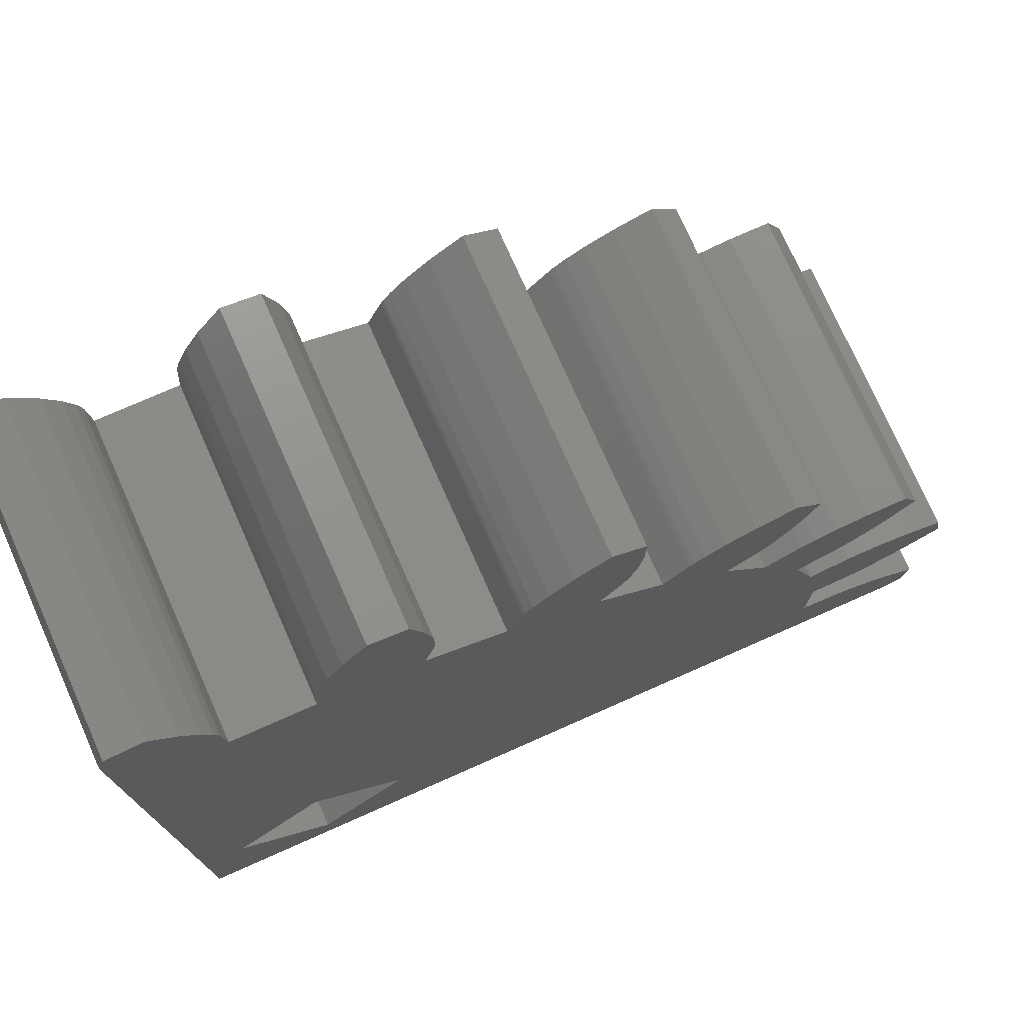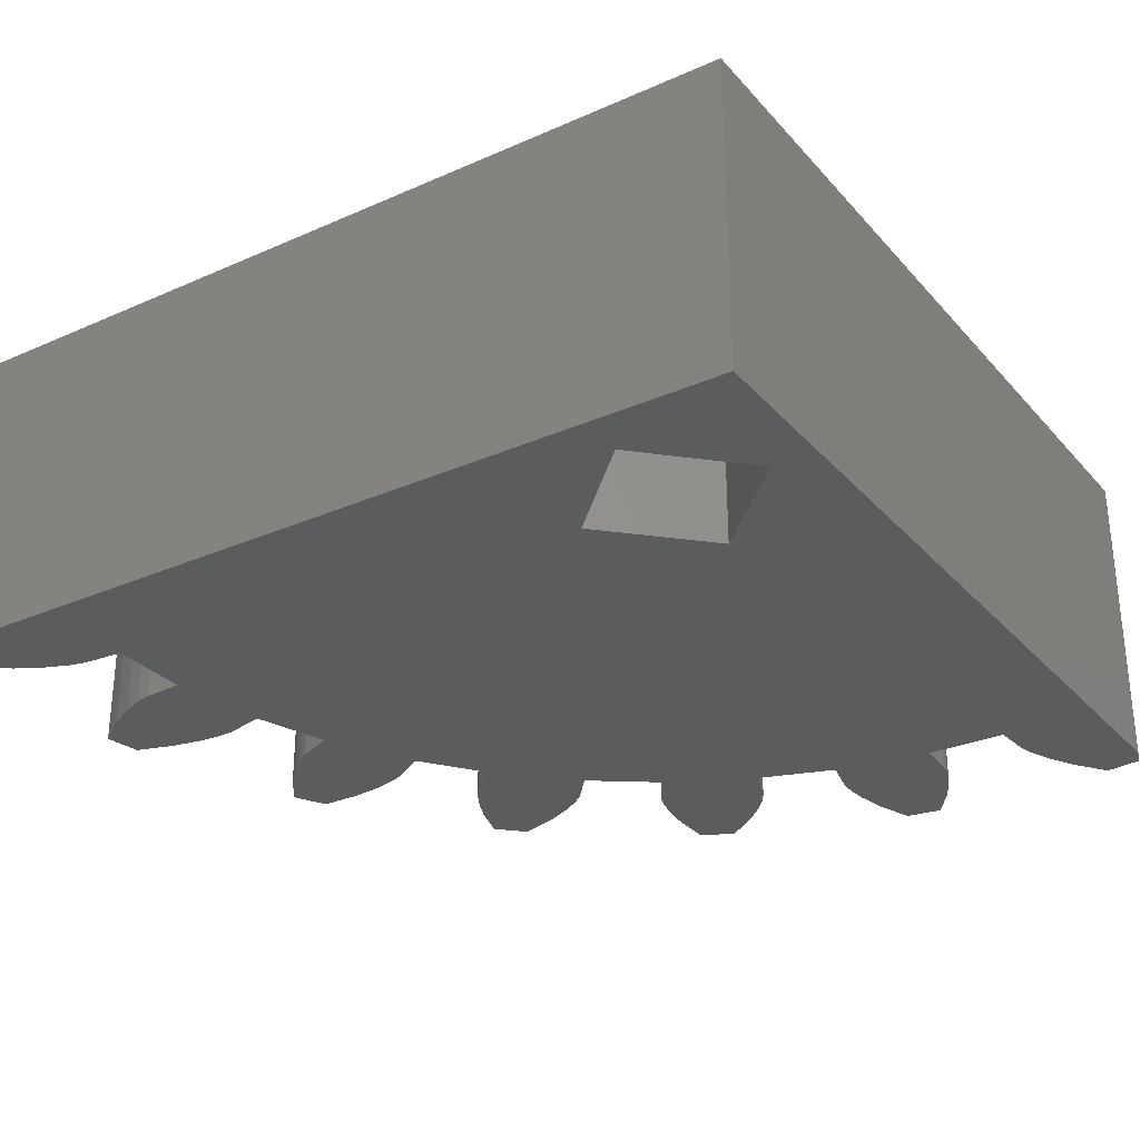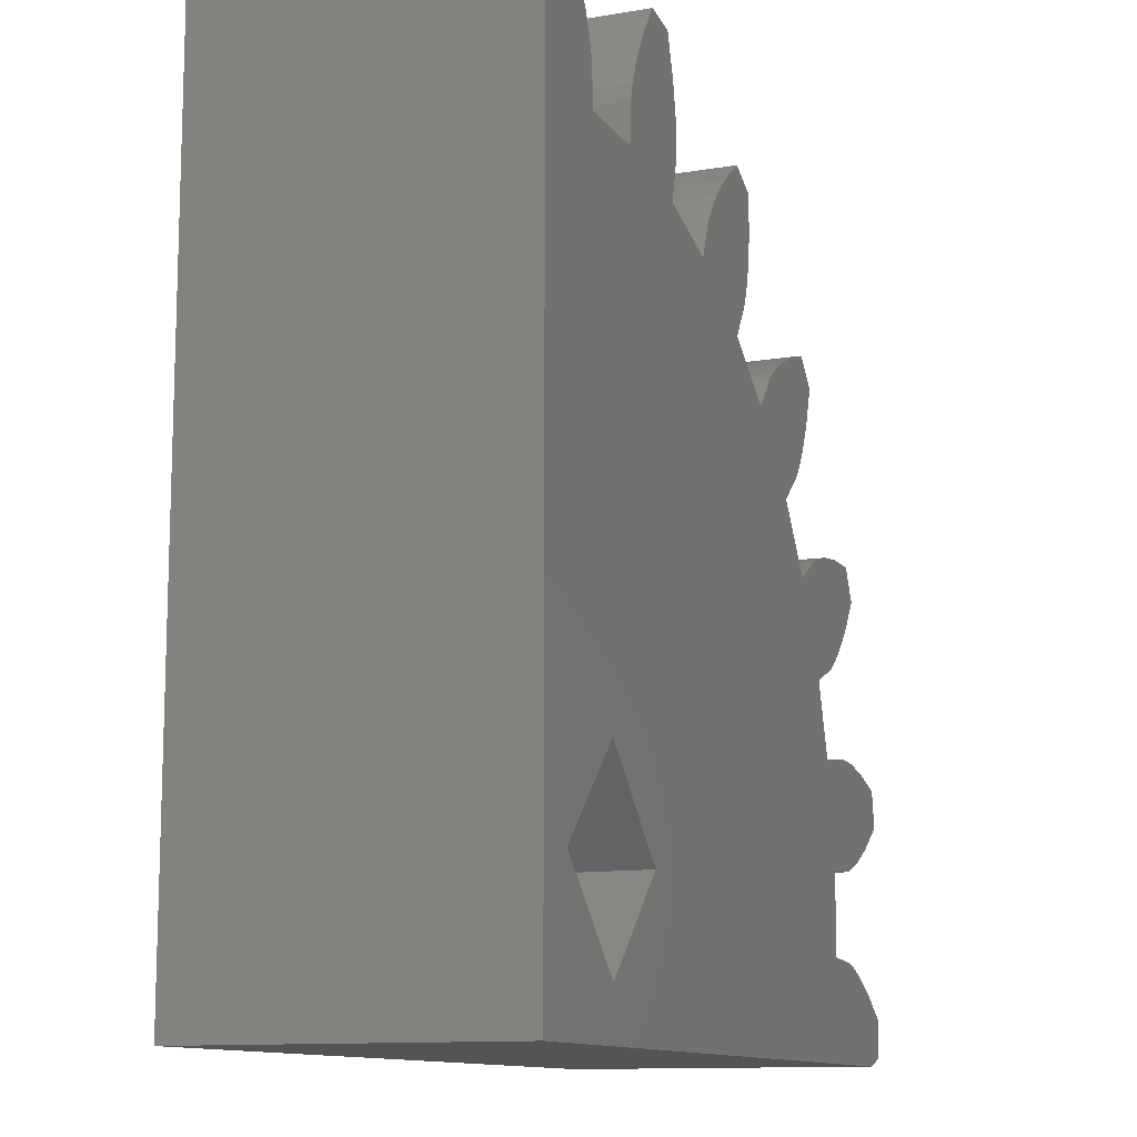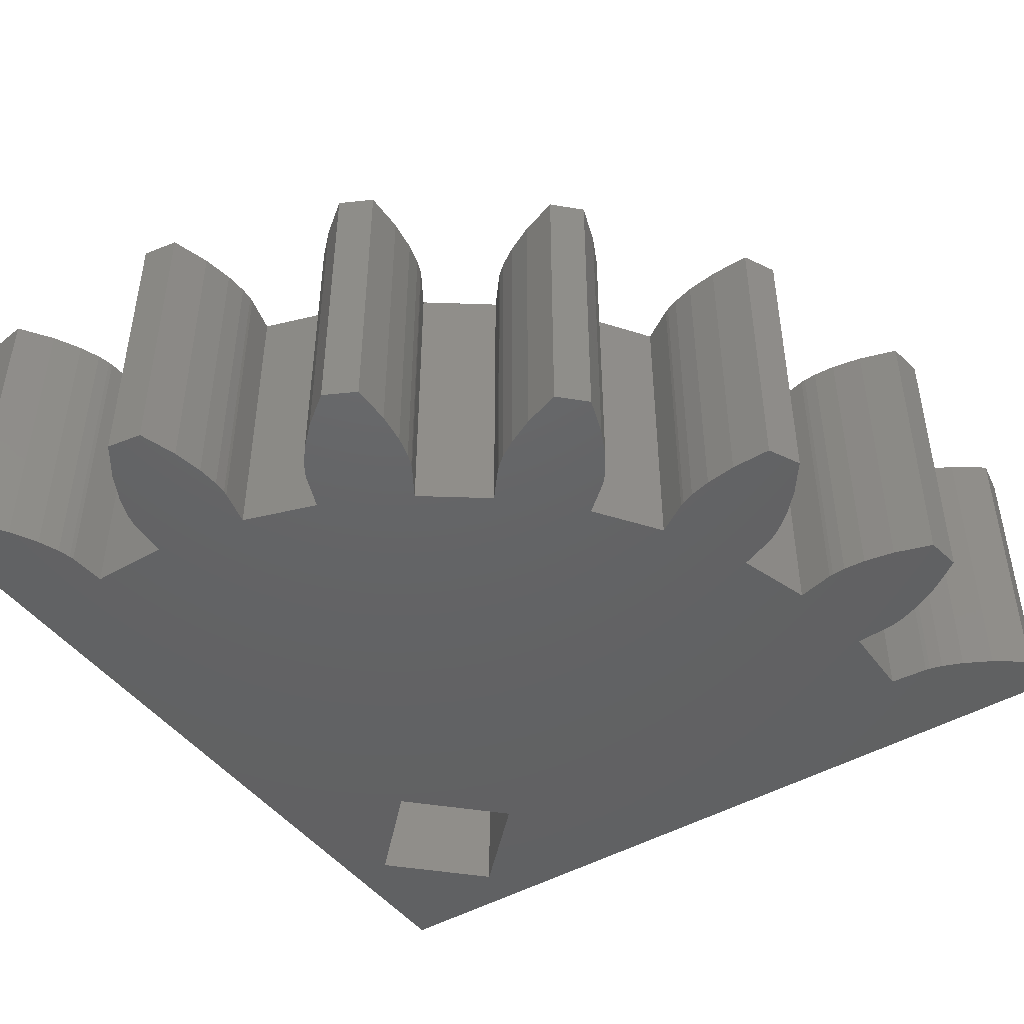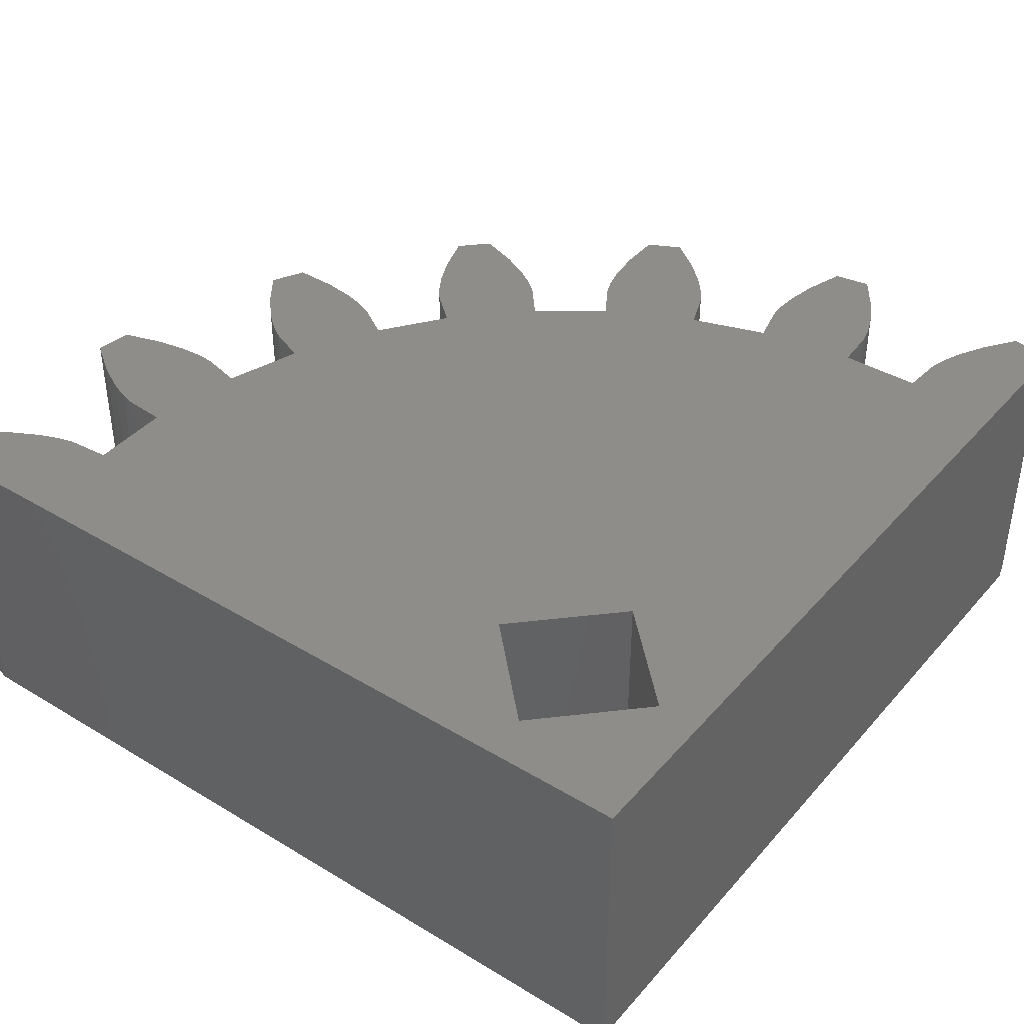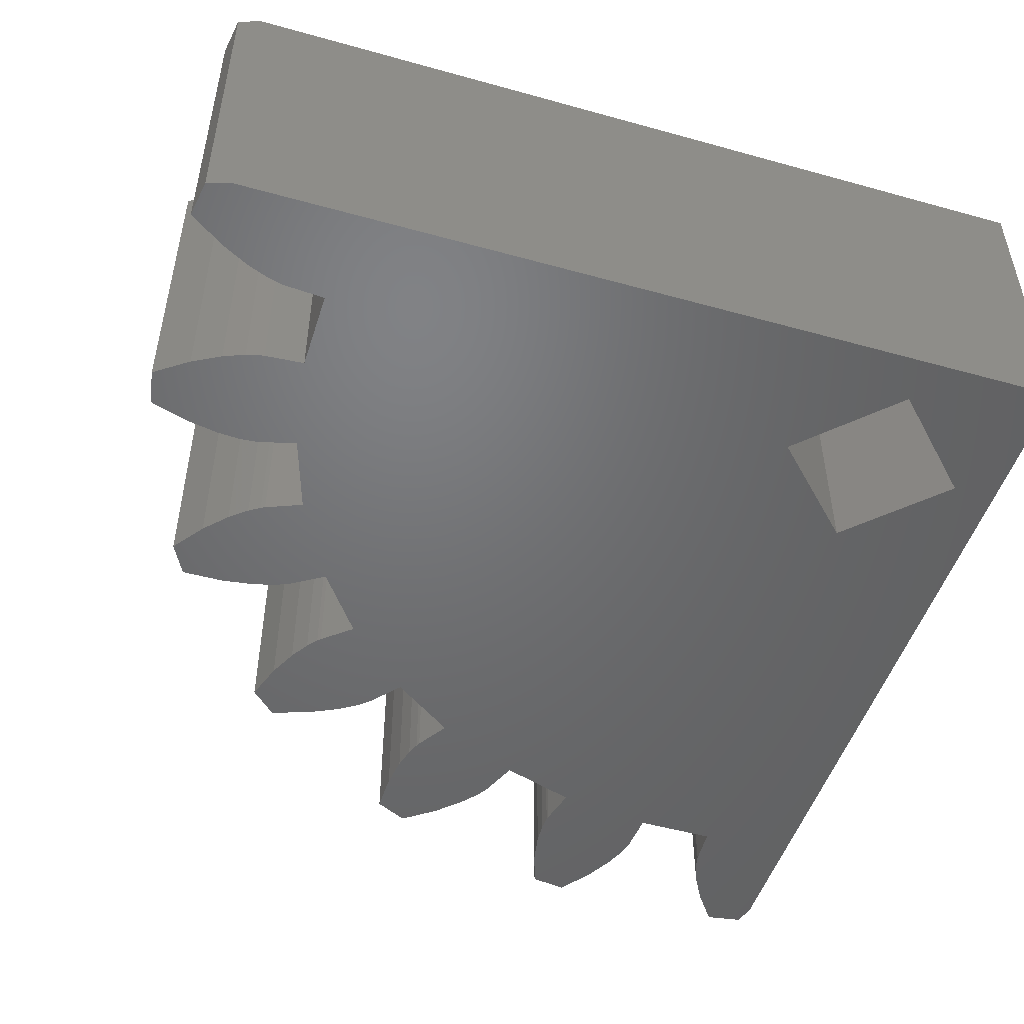
<metadata>
{"format":"stl","ext":"stl","renderer":"f3d","projection":"perspective","resolution":1024,"background":"white","views":[{"elev":75.5,"azim":156.1,"up":"+Y"},{"elev":-29.0,"azim":33.1,"up":"+Z"},{"elev":-11.7,"azim":112.1,"up":"+Y"},{"elev":-45.2,"azim":-145.9,"up":"+Z"},{"elev":39.9,"azim":36.7,"up":"+Z"},{"elev":-49.5,"azim":-17.1,"up":"+Z"}]}
</metadata>
<code>
# stl→obj: 186 verts, 372 faces
v -222.5 39.37 -16.97
v -222.5 39.37 -5.45
v -223.4 39.64 -16.97
v -223.4 39.64 -5.45
v -191.8 70.25 -5.45
v -191.8 39.37 -5.45
v -191.8 70.25 -16.97
v -191.8 39.37 -16.97
v -193.4 44.52 -5.45
v -195.4 66.03 -5.45
v -195.3 67.48 -5.45
v -195.3 67.65 -5.45
v -195.1 68.14 -5.45
v -194.8 68.93 -5.45
v -194.3 69.98 -5.45
v -192 71.01 -5.45
v -193.4 71.23 -5.45
v -196.8 47.93 -5.45
v -198.4 66.01 -5.45
v -202.1 65.44 -5.45
v -198.5 67.48 -5.45
v -198.5 67.65 -5.45
v -198.7 68.14 -5.45
v -202.5 66.85 -5.45
v -199 68.93 -5.45
v -202.5 67.02 -5.45
v -202.5 67.53 -5.45
v -205 64.5 -5.45
v -208.3 62.81 -5.45
v -205.5 65.86 -5.45
v -209.1 64.04 -5.45
v -205.6 66.01 -5.45
v -205.9 66.44 -5.45
v -209.2 64.19 -5.45
v -209.4 64.67 -5.45
v -206.4 67.1 -5.45
v -209.6 65.49 -5.45
v -207.3 67.92 -5.45
v -209.7 66.67 -5.45
v -208.5 68.83 -5.45
v -209.7 68.21 -5.45
v -202.5 68.38 -5.45
v -199.5 69.98 -5.45
v -202.3 69.55 -5.45
v -200.4 71.23 -5.45
v -201.8 71.01 -5.45
v -210.7 61.03 -5.45
v -200.2 44.52 -5.45
v -213.4 58.38 -5.45
v -215.2 55.94 -5.45
v -216.9 52.6 -5.45
v -218.2 53.15 -5.45
v -216.4 56.73 -5.45
v -218.4 53.23 -5.45
v -218.8 53.5 -5.45
v -216.6 56.8 -5.45
v -217 56.99 -5.45
v -219.5 54.05 -5.45
v -217.9 57.2 -5.45
v -220.3 54.91 -5.45
v -219 57.35 -5.45
v -221.2 56.14 -5.45
v -220.6 57.36 -5.45
v -211.7 62.16 -5.45
v -214.5 59.32 -5.45
v -214.6 59.44 -5.45
v -211.8 62.28 -5.45
v -215 59.83 -5.45
v -212.2 62.6 -5.45
v -215.4 60.55 -5.45
v -212.9 63.06 -5.45
v -215.9 61.63 -5.45
v -214 63.57 -5.45
v -215.5 64.05 -5.45
v -216.4 63.08 -5.45
v -217.8 49.74 -5.45
v -218.4 46.04 -5.45
v -218.4 43.03 -5.45
v -196.8 41.1 -5.45
v -219.8 42.93 -5.45
v -220 42.9 -5.45
v -220.5 42.78 -5.45
v -221.3 42.46 -5.45
v -222.3 41.89 -5.45
v -223.6 41 -5.45
v -219.2 50.1 -5.45
v -220.5 46.29 -5.45
v -221.3 46.61 -5.45
v -219.4 50.13 -5.45
v -219.9 50.16 -5.45
v -220.8 50.1 -5.45
v -222.3 47.18 -5.45
v -221.9 49.88 -5.45
v -223.6 48.07 -5.45
v -223.4 49.42 -5.45
v -220 46.16 -5.45
v -219.8 46.14 -5.45
v -221.9 49.88 -16.97
v -220.8 50.1 -16.97
v -219.9 50.16 -16.97
v -223.4 49.42 -16.97
v -219.2 50.1 -16.97
v -217.8 49.74 -16.97
v -219.4 50.13 -16.97
v -220.6 57.36 -16.97
v -221.2 56.14 -16.97
v -210.7 61.03 -16.97
v -208.3 62.81 -16.97
v -220.5 46.29 -16.97
v -221.3 46.61 -16.97
v -218.4 46.04 -16.97
v -219.8 46.14 -16.97
v -222.3 47.18 -16.97
v -223.6 48.07 -16.97
v -216.6 56.8 -16.97
v -217 56.99 -16.97
v -217.9 57.2 -16.97
v -219 57.35 -16.97
v -198.5 67.65 -16.97
v -198.5 67.48 -16.97
v -198.7 68.14 -16.97
v -199 68.93 -16.97
v -198.4 66.01 -16.97
v -199.5 69.98 -16.97
v -200.4 71.23 -16.97
v -209.2 64.19 -16.97
v -209.1 64.04 -16.97
v -209.6 65.49 -16.97
v -209.4 64.67 -16.97
v -209.7 68.21 -16.97
v -209.7 66.67 -16.97
v -220 42.9 -16.97
v -219.8 42.93 -16.97
v -220.5 42.78 -16.97
v -221.3 42.46 -16.97
v -222.3 41.89 -16.97
v -218.4 43.03 -16.97
v -223.6 41 -16.97
v -213.4 58.38 -16.97
v -215.2 55.94 -16.97
v -195.4 66.03 -16.97
v -208.5 68.83 -16.97
v -194.8 68.93 -16.97
v -195.1 68.14 -16.97
v -195.3 67.48 -16.97
v -194.3 69.98 -16.97
v -193.4 71.23 -16.97
v -215.9 61.63 -16.97
v -215.4 60.55 -16.97
v -215 59.83 -16.97
v -214.6 59.44 -16.97
v -216.4 63.08 -16.97
v -214.5 59.32 -16.97
v -211.7 62.16 -16.97
v -214 63.57 -16.97
v -215.5 64.05 -16.97
v -211.8 62.28 -16.97
v -212.2 62.6 -16.97
v -212.9 63.06 -16.97
v -207.3 67.92 -16.97
v -205.9 66.44 -16.97
v -206.4 67.1 -16.97
v -205 64.5 -16.97
v -205.5 65.86 -16.97
v -205.6 66.01 -16.97
v -216.9 52.6 -16.97
v -192 71.01 -16.97
v -218.2 53.15 -16.97
v -220.3 54.91 -16.97
v -219.5 54.05 -16.97
v -218.8 53.5 -16.97
v -218.4 53.23 -16.97
v -202.1 65.44 -16.97
v -202.3 69.55 -16.97
v -201.8 71.01 -16.97
v -202.5 68.38 -16.97
v -202.5 67.53 -16.97
v -202.5 67.02 -16.97
v -202.5 66.85 -16.97
v -220 46.16 -16.97
v -216.4 56.73 -16.97
v -195.3 67.65 -16.97
v -196.8 41.1 -16.97
v -200.2 44.52 -16.97
v -196.8 47.93 -16.97
v -193.4 44.52 -16.97
f 1 2 3
f 3 2 4
f 5 6 7
f 7 6 8
f 6 2 8
f 8 2 1
f 5 9 6
f 5 10 9
f 5 11 10
f 5 12 11
f 5 13 12
f 5 14 13
f 5 15 14
f 5 16 15
f 15 16 17
f 9 10 18
f 18 10 19
f 20 19 21
f 22 20 21
f 22 23 20
f 20 23 24
f 24 23 25
f 26 25 27
f 26 24 25
f 18 19 20
f 28 18 20
f 28 29 18
f 28 30 29
f 29 30 31
f 31 30 32
f 33 31 32
f 33 34 31
f 33 35 34
f 33 36 35
f 35 36 37
f 37 36 38
f 39 38 40
f 41 39 40
f 27 25 42
f 42 25 43
f 44 43 45
f 46 44 45
f 42 43 44
f 37 38 39
f 29 47 18
f 18 47 48
f 48 47 49
f 50 48 49
f 50 51 48
f 50 52 51
f 50 53 52
f 52 53 54
f 54 53 55
f 55 53 56
f 57 55 56
f 57 58 55
f 57 59 58
f 58 59 60
f 60 59 61
f 62 61 63
f 62 60 61
f 47 64 49
f 49 64 65
f 65 64 66
f 66 64 67
f 68 67 69
f 70 69 71
f 72 71 73
f 74 72 73
f 74 75 72
f 66 67 68
f 68 69 70
f 70 71 72
f 51 76 48
f 48 76 77
f 78 48 77
f 78 79 48
f 78 2 79
f 78 80 2
f 2 80 81
f 82 2 81
f 82 83 2
f 2 83 84
f 4 84 85
f 4 2 84
f 86 87 76
f 86 88 87
f 86 89 88
f 88 89 90
f 91 88 90
f 91 92 88
f 91 93 92
f 92 93 94
f 94 93 95
f 87 96 76
f 76 96 97
f 77 76 97
f 2 6 79
f 79 6 9
f 98 93 99
f 99 93 91
f 90 100 91
f 91 100 99
f 93 98 95
f 95 98 101
f 102 86 103
f 103 86 76
f 100 90 104
f 104 90 89
f 104 89 102
f 102 89 86
f 63 105 62
f 62 105 106
f 107 47 108
f 108 47 29
f 109 87 110
f 110 87 88
f 111 77 112
f 112 77 97
f 113 92 114
f 114 92 94
f 110 88 113
f 113 88 92
f 56 115 57
f 57 115 116
f 59 117 61
f 61 117 118
f 57 116 59
f 59 116 117
f 61 118 63
f 63 118 105
f 119 22 120
f 120 22 21
f 22 119 23
f 23 119 121
f 23 121 25
f 25 121 122
f 19 123 21
f 21 123 120
f 25 122 43
f 43 122 124
f 43 124 45
f 45 124 125
f 34 126 31
f 31 126 127
f 31 127 29
f 29 127 108
f 37 128 35
f 35 128 129
f 35 129 34
f 34 129 126
f 41 130 39
f 39 130 131
f 39 131 37
f 37 131 128
f 132 81 133
f 133 81 80
f 134 82 132
f 132 82 81
f 83 135 84
f 84 135 136
f 78 137 80
f 80 137 133
f 84 136 85
f 85 136 138
f 135 83 134
f 134 83 82
f 114 94 101
f 101 94 95
f 49 139 50
f 50 139 140
f 123 19 141
f 141 19 10
f 40 142 41
f 41 142 130
f 14 143 13
f 13 143 144
f 11 145 10
f 10 145 141
f 143 14 146
f 146 14 15
f 146 15 147
f 147 15 17
f 72 148 70
f 70 148 149
f 68 150 66
f 66 150 151
f 75 152 72
f 72 152 148
f 70 149 68
f 68 149 150
f 153 65 151
f 151 65 66
f 139 49 153
f 153 49 65
f 47 107 64
f 64 107 154
f 73 155 74
f 74 155 156
f 157 67 154
f 154 67 64
f 67 157 69
f 69 157 158
f 159 71 158
f 158 71 69
f 155 73 159
f 159 73 71
f 85 138 4
f 4 138 3
f 142 40 160
f 160 40 38
f 33 161 36
f 36 161 162
f 160 38 162
f 162 38 36
f 28 163 30
f 30 163 164
f 30 164 32
f 32 164 165
f 32 165 33
f 33 165 161
f 51 166 76
f 76 166 103
f 16 167 17
f 17 167 147
f 74 156 75
f 75 156 152
f 166 51 168
f 168 51 52
f 60 169 58
f 58 169 170
f 171 55 170
f 170 55 58
f 172 54 171
f 171 54 55
f 62 106 60
f 60 106 169
f 168 52 172
f 172 52 54
f 77 111 78
f 78 111 137
f 20 173 28
f 28 173 163
f 5 7 16
f 16 7 167
f 174 44 175
f 175 44 46
f 44 174 42
f 42 174 176
f 42 176 27
f 27 176 177
f 27 177 26
f 26 177 178
f 24 179 20
f 20 179 173
f 45 125 46
f 46 125 175
f 180 96 109
f 109 96 87
f 112 97 180
f 180 97 96
f 115 56 181
f 181 56 53
f 181 53 140
f 140 53 50
f 145 11 182
f 182 11 12
f 182 12 144
f 144 12 13
f 26 178 24
f 24 178 179
f 1 183 8
f 1 137 183
f 1 133 137
f 1 132 133
f 1 134 132
f 1 135 134
f 1 136 135
f 1 3 136
f 136 3 138
f 183 137 184
f 184 137 111
f 103 111 112
f 180 103 112
f 180 109 103
f 103 109 102
f 102 109 110
f 104 110 100
f 104 102 110
f 184 111 103
f 166 184 103
f 166 140 184
f 166 168 140
f 140 168 181
f 181 168 172
f 171 181 172
f 171 115 181
f 171 116 115
f 171 170 116
f 116 170 117
f 117 170 169
f 118 169 106
f 105 118 106
f 100 110 99
f 99 110 113
f 98 113 114
f 101 98 114
f 99 113 98
f 117 169 118
f 140 139 184
f 184 139 107
f 185 107 108
f 163 108 164
f 163 185 108
f 163 173 185
f 185 173 123
f 141 185 123
f 141 186 185
f 141 7 186
f 141 145 7
f 7 145 182
f 144 7 182
f 144 143 7
f 7 143 146
f 167 146 147
f 167 7 146
f 107 139 154
f 154 139 153
f 157 153 151
f 158 151 150
f 159 150 149
f 148 159 149
f 148 155 159
f 148 156 155
f 148 152 156
f 154 153 157
f 157 151 158
f 158 150 159
f 184 107 185
f 108 127 164
f 164 127 165
f 165 127 161
f 161 127 126
f 129 161 126
f 129 162 161
f 129 128 162
f 162 128 160
f 160 128 131
f 142 131 130
f 142 160 131
f 179 121 173
f 179 122 121
f 179 178 122
f 122 178 177
f 176 122 177
f 176 124 122
f 176 174 124
f 124 174 125
f 125 174 175
f 121 119 173
f 173 119 120
f 123 173 120
f 7 8 186
f 186 8 183
f 184 185 48
f 48 185 18
f 185 186 18
f 18 186 9
f 186 183 9
f 9 183 79
f 183 184 79
f 79 184 48

</code>
